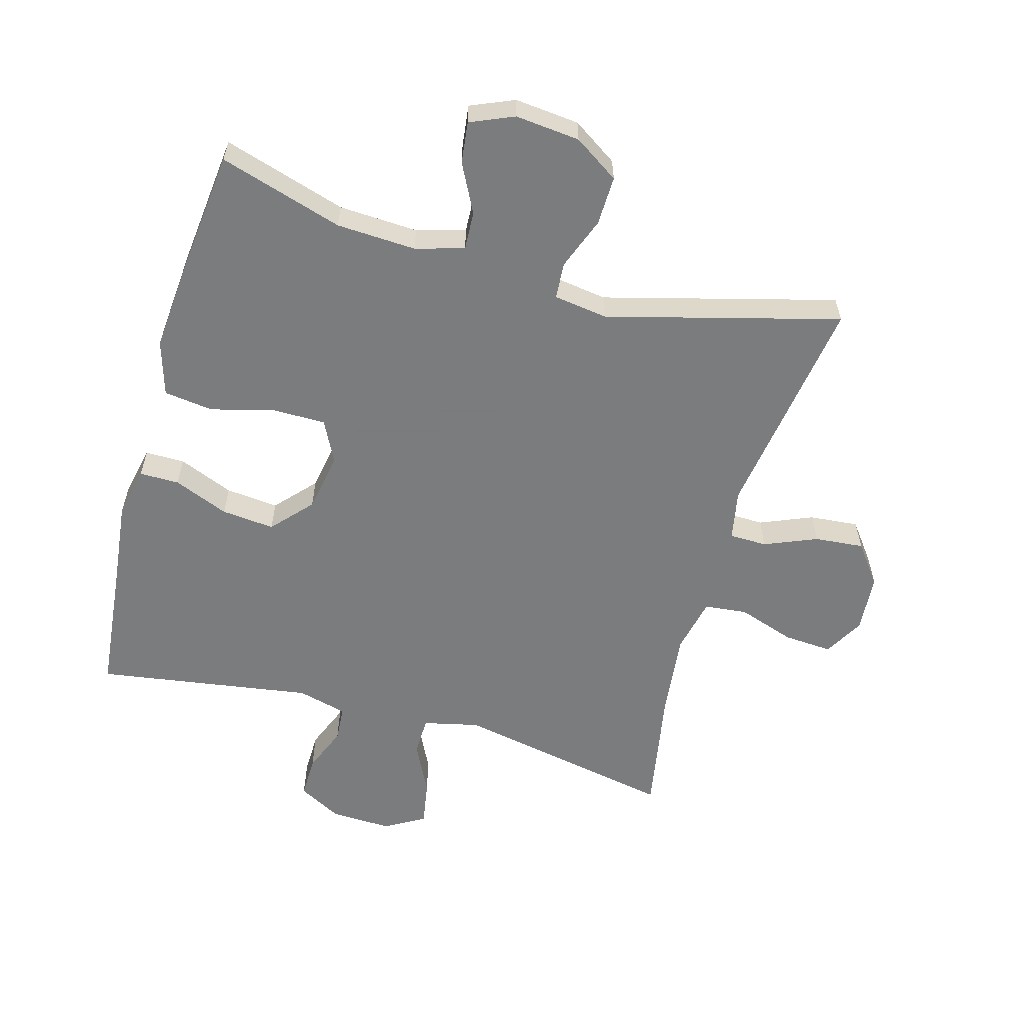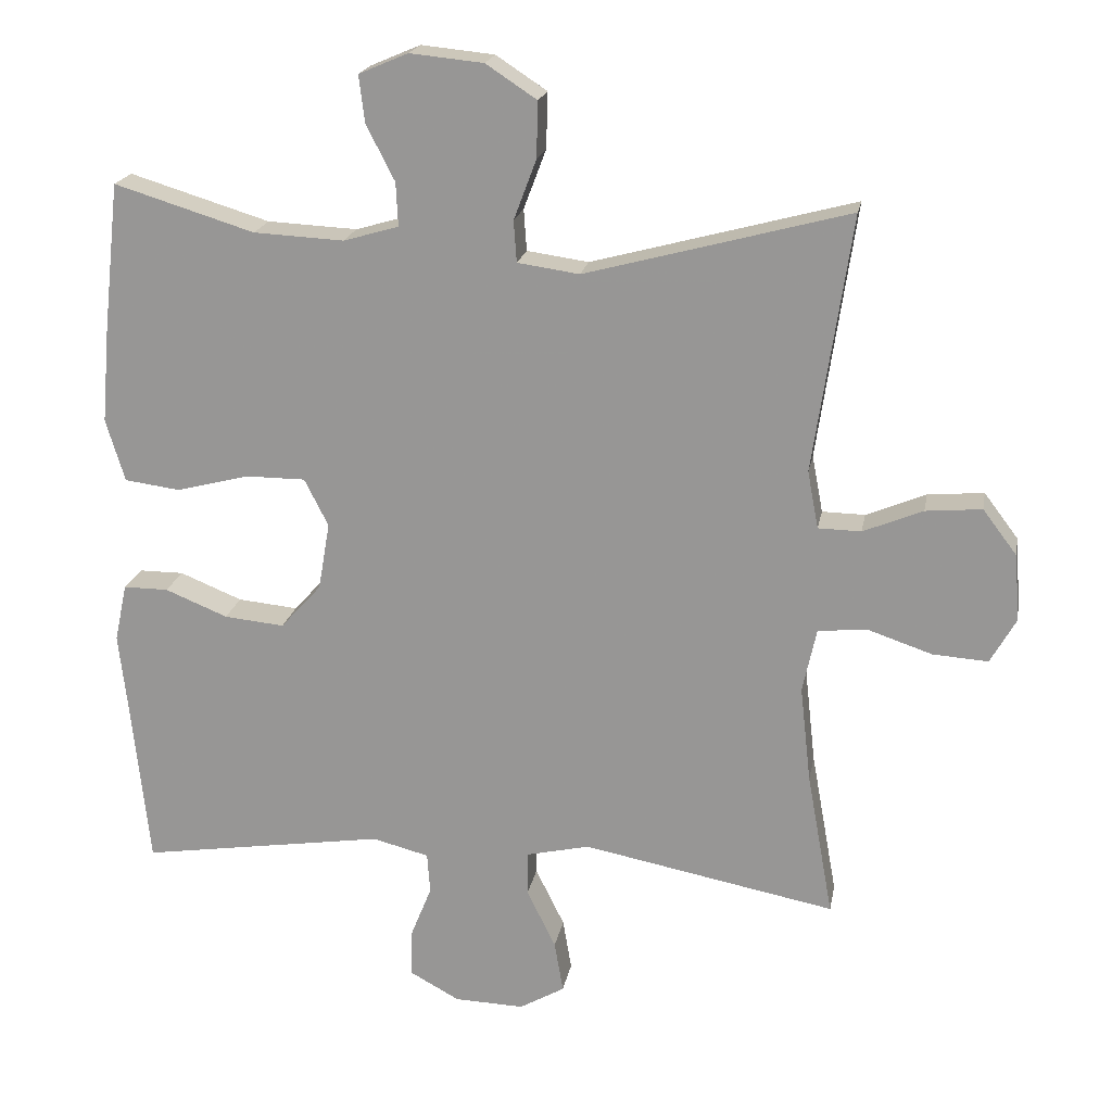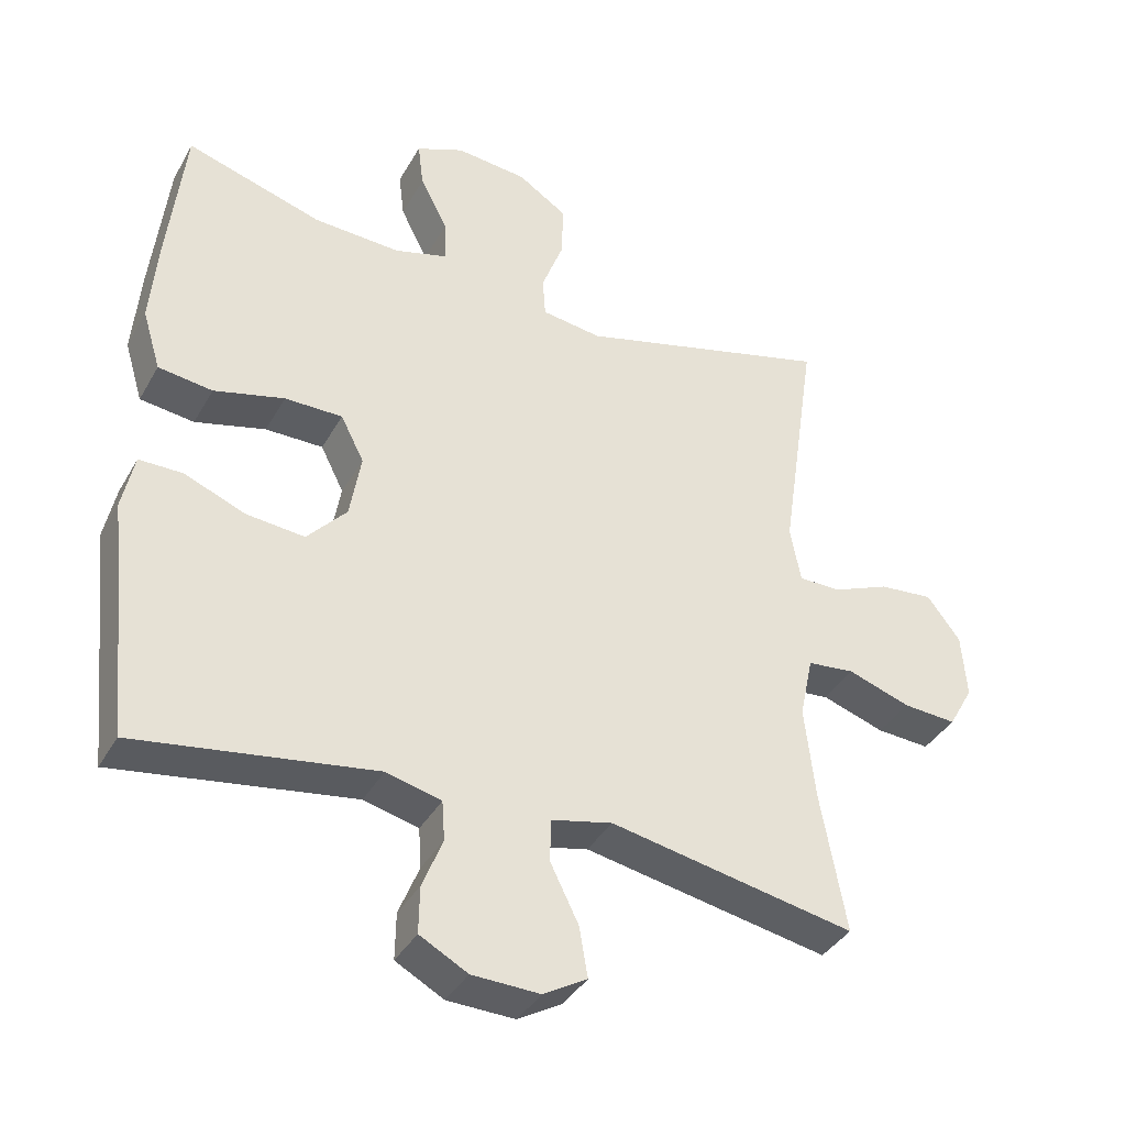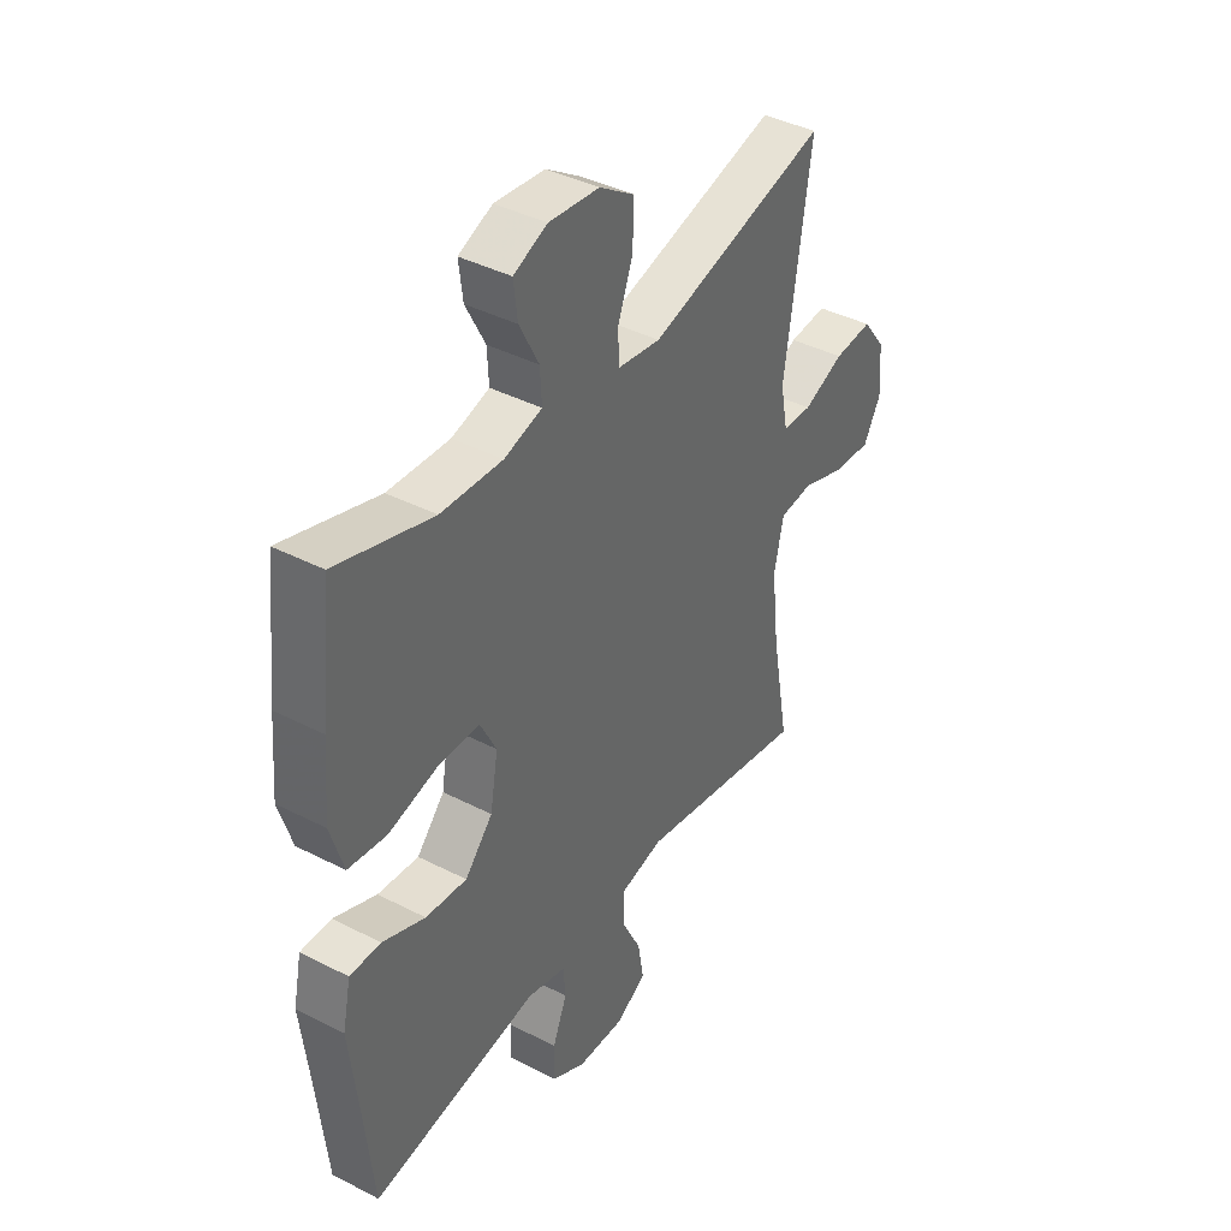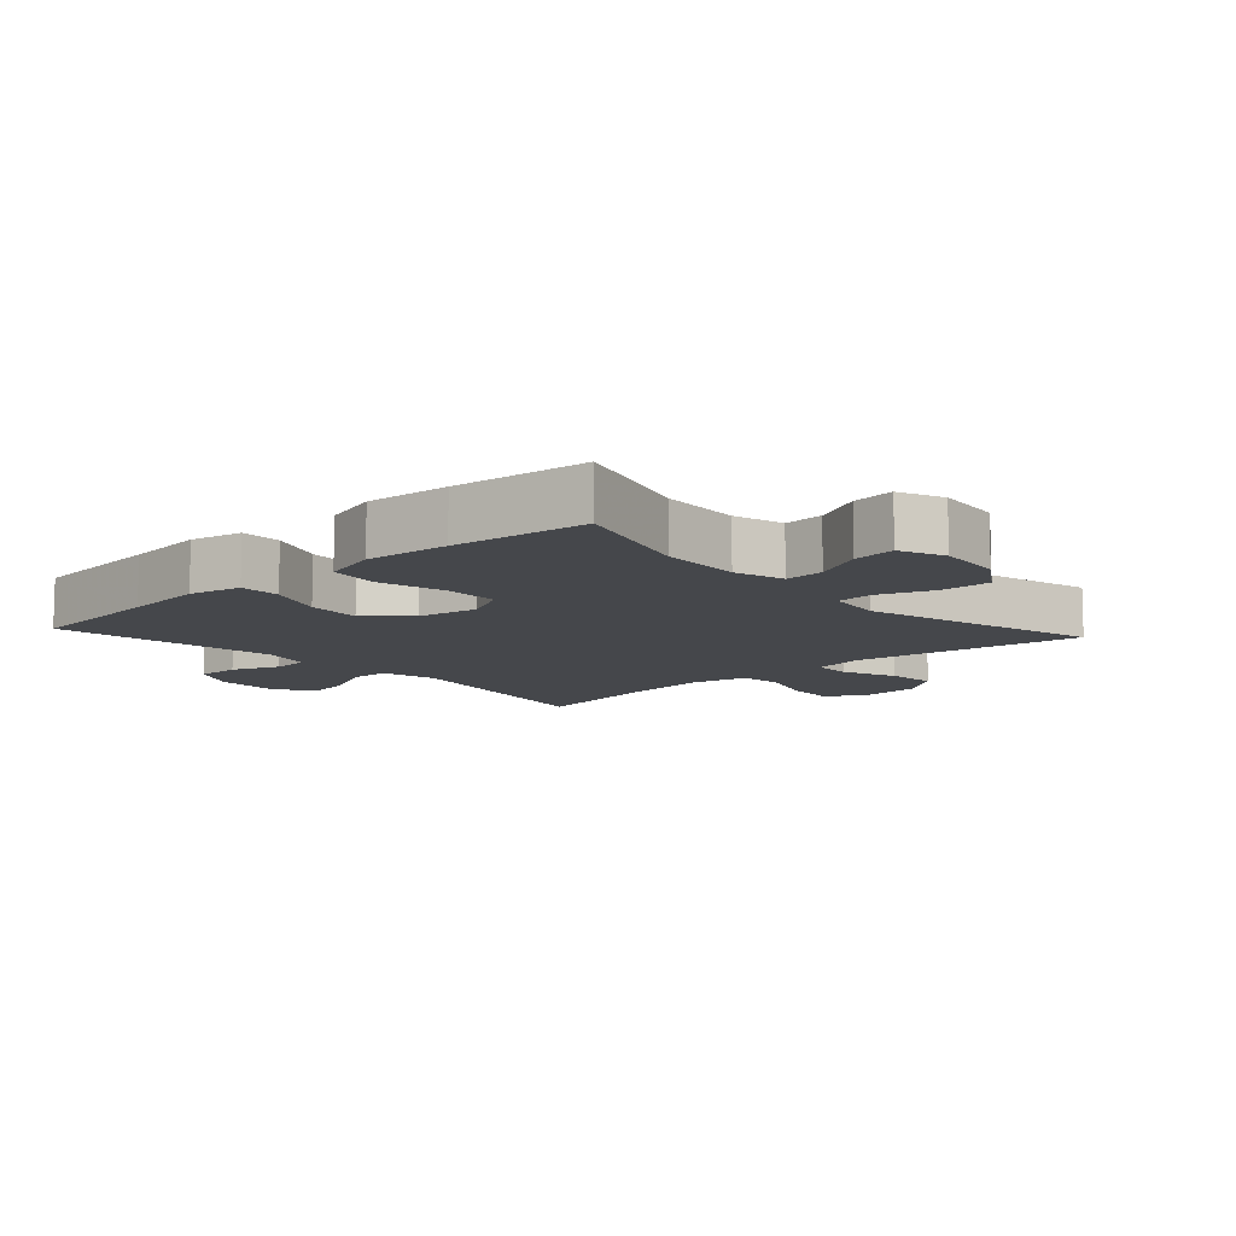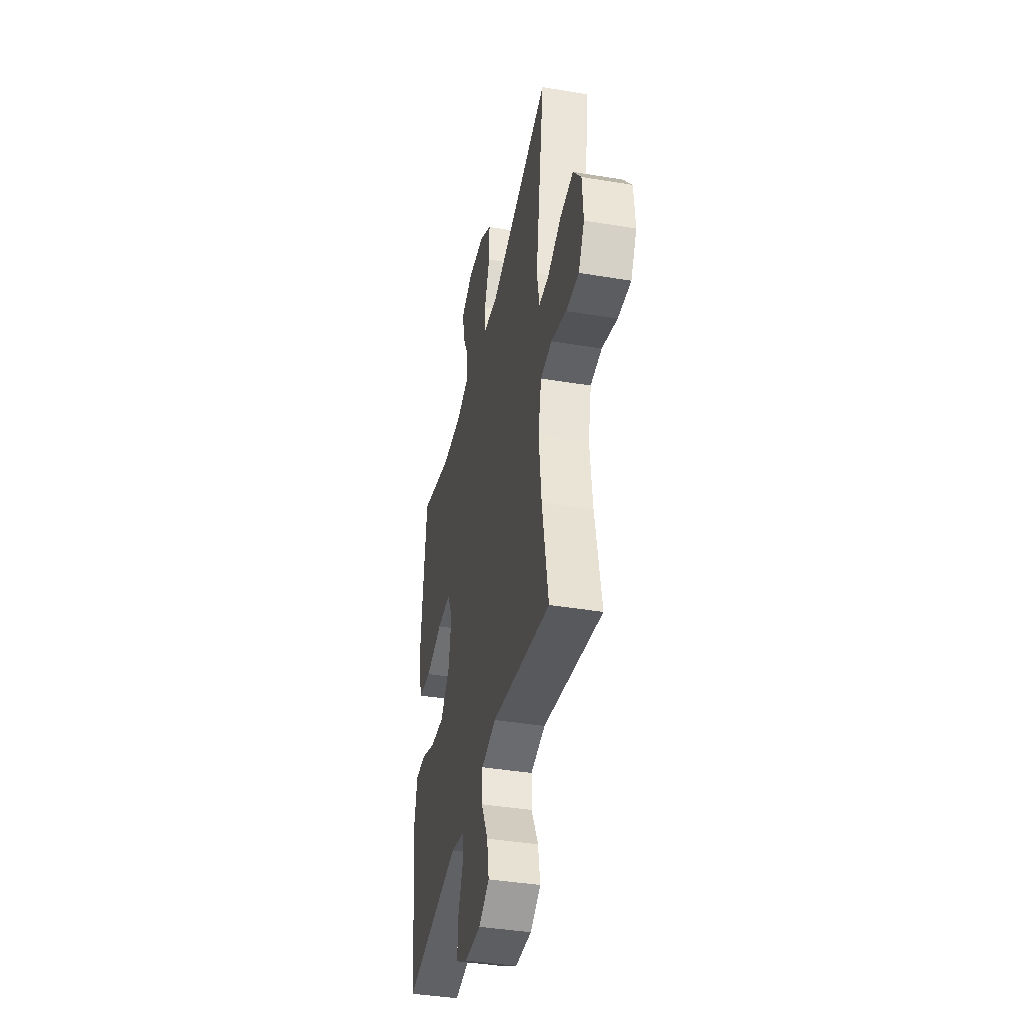
<metadata>
{"format":"obj","ext":"obj","renderer":"f3d","projection":"perspective","resolution":1024,"background":"white","views":[{"elev":-58.6,"azim":-15.7,"up":"+Y"},{"elev":19.8,"azim":10.3,"up":"+Z"},{"elev":-38.0,"azim":-26.6,"up":"+Z"},{"elev":40.4,"azim":-57.7,"up":"+Z"},{"elev":-10.2,"azim":-47.8,"up":"+Y"},{"elev":-40.4,"azim":78.4,"up":"+Z"}]}
</metadata>
<code>
v 0.5 0.07 0.5
v 0.448 0.07 0.147
v 0.463 0.07 0.068
v 0.522 0.07 0.067
v 0.604 0.07 0.101
v 0.681 0.07 0.108
v 0.728 0.07 0.046
v 0.735 0.07 -0.046
v 0.7 0.07 -0.108
v 0.624 0.07 -0.103
v 0.535 0.07 -0.073
v 0.468 0.07 -0.08
v 0.449 0.07 -0.168
v 0.464 0.07 -0.301
v 0.5 0.07 -0.5
v 0.152 0.07 -0.433
v 0.065 0.07 -0.453
v 0.064 0.07 -0.514
v 0.104 0.07 -0.595
v 0.116 0.07 -0.666
v 0.054 0.07 -0.702
v -0.042 0.07 -0.699
v -0.11 0.07 -0.662
v -0.109 0.07 -0.596
v -0.08 0.07 -0.524
v -0.084 0.07 -0.468
v -0.162 0.07 -0.448
v -0.5 0.07 -0.5
v -0.522 0.07 -0.286
v -0.536 0.07 -0.162
v -0.519 0.07 -0.082
v -0.457 0.07 -0.082
v -0.371 0.07 -0.117
v -0.288 0.07 -0.125
v -0.232 0.07 -0.063
v -0.216 0.07 0.03
v -0.249 0.07 0.095
v -0.331 0.07 0.095
v -0.431 0.07 0.069
v -0.508 0.07 0.079
v -0.534 0.07 0.165
v -0.523 0.07 0.293
v -0.5 0.07 0.5
v -0.307 0.07 0.441
v -0.183 0.07 0.435
v -0.107 0.07 0.457
v -0.11 0.07 0.517
v -0.149 0.07 0.593
v -0.157 0.07 0.658
v -0.089 0.07 0.687
v 0.012 0.07 0.677
v 0.082 0.07 0.631
v 0.08 0.07 0.554
v 0.049 0.07 0.472
v 0.053 0.07 0.415
v 0.138 0.07 0.403
v 0.5 0 0.5
v 0.448 0 0.147
v 0.463 0 0.068
v 0.522 0 0.067
v 0.604 0 0.101
v 0.681 0 0.108
v 0.728 0 0.046
v 0.735 0 -0.046
v 0.7 0 -0.108
v 0.624 0 -0.103
v 0.535 0 -0.073
v 0.468 0 -0.08
v 0.449 0 -0.168
v 0.464 0 -0.301
v 0.5 0 -0.5
v 0.152 0 -0.433
v 0.065 0 -0.453
v 0.064 0 -0.514
v 0.104 0 -0.595
v 0.116 0 -0.666
v 0.054 0 -0.702
v -0.042 0 -0.699
v -0.11 0 -0.662
v -0.109 0 -0.596
v -0.08 0 -0.524
v -0.084 0 -0.468
v -0.162 0 -0.448
v -0.5 0 -0.5
v -0.522 0 -0.286
v -0.536 0 -0.162
v -0.519 0 -0.082
v -0.457 0 -0.082
v -0.371 0 -0.117
v -0.288 0 -0.125
v -0.232 0 -0.063
v -0.216 0 0.03
v -0.249 0 0.095
v -0.331 0 0.095
v -0.431 0 0.069
v -0.508 0 0.079
v -0.534 0 0.165
v -0.523 0 0.293
v -0.5 0 0.5
v -0.307 0 0.441
v -0.183 0 0.435
v -0.107 0 0.457
v -0.11 0 0.517
v -0.149 0 0.593
v -0.157 0 0.658
v -0.089 0 0.687
v 0.012 0 0.677
v 0.082 0 0.631
v 0.08 0 0.554
v 0.049 0 0.472
v 0.053 0 0.415
v 0.138 0 0.403
f 51 52 53 54
f 51 54 55
f 50 51 55
f 47 48 49 50
f 46 47 50 55
f 45 46 55
f 44 45 55 56
f 42 43 44
f 41 42 44 56
f 38 39 40 41
f 37 38 41 56
f 30 31 32 33
f 29 30 33 34
f 27 28 29 34
f 26 27 34 35
f 22 23 24 25
f 22 25 26
f 21 22 26
f 18 19 20 21
f 17 18 21 26
f 16 17 26 35
f 14 15 16 35
f 8 9 10 11
f 8 11 12
f 7 8 12
f 4 5 6 7
f 3 4 7 12
f 2 3 12 13
f 36 37 56 1
f 13 14 35 36
f 2 13 36
f 1 2 36
f 110 109 108 107
f 111 110 107
f 111 107 106
f 106 105 104 103
f 111 106 103 102
f 111 102 101
f 112 111 101 100
f 100 99 98
f 112 100 98 97
f 97 96 95 94
f 112 97 94 93
f 89 88 87 86
f 90 89 86 85
f 90 85 84 83
f 91 90 83 82
f 81 80 79 78
f 82 81 78
f 82 78 77
f 77 76 75 74
f 82 77 74 73
f 91 82 73 72
f 91 72 71 70
f 67 66 65 64
f 68 67 64
f 68 64 63
f 63 62 61 60
f 68 63 60 59
f 69 68 59 58
f 57 112 93 92
f 92 91 70 69
f 92 69 58
f 92 58 57
f 1 57 58 2
f 2 58 59 3
f 3 59 60 4
f 4 60 61 5
f 5 61 62 6
f 6 62 63 7
f 7 63 64 8
f 8 64 65 9
f 9 65 66 10
f 10 66 67 11
f 11 67 68 12
f 12 68 69 13
f 13 69 70 14
f 14 70 71 15
f 15 71 72 16
f 16 72 73 17
f 17 73 74 18
f 18 74 75 19
f 19 75 76 20
f 20 76 77 21
f 21 77 78 22
f 22 78 79 23
f 23 79 80 24
f 24 80 81 25
f 25 81 82 26
f 26 82 83 27
f 27 83 84 28
f 28 84 85 29
f 29 85 86 30
f 30 86 87 31
f 31 87 88 32
f 32 88 89 33
f 33 89 90 34
f 34 90 91 35
f 35 91 92 36
f 36 92 93 37
f 37 93 94 38
f 38 94 95 39
f 39 95 96 40
f 40 96 97 41
f 41 97 98 42
f 42 98 99 43
f 43 99 100 44
f 44 100 101 45
f 45 101 102 46
f 46 102 103 47
f 47 103 104 48
f 48 104 105 49
f 49 105 106 50
f 50 106 107 51
f 51 107 108 52
f 52 108 109 53
f 53 109 110 54
f 54 110 111 55
f 55 111 112 56
f 56 112 57 1

</code>
